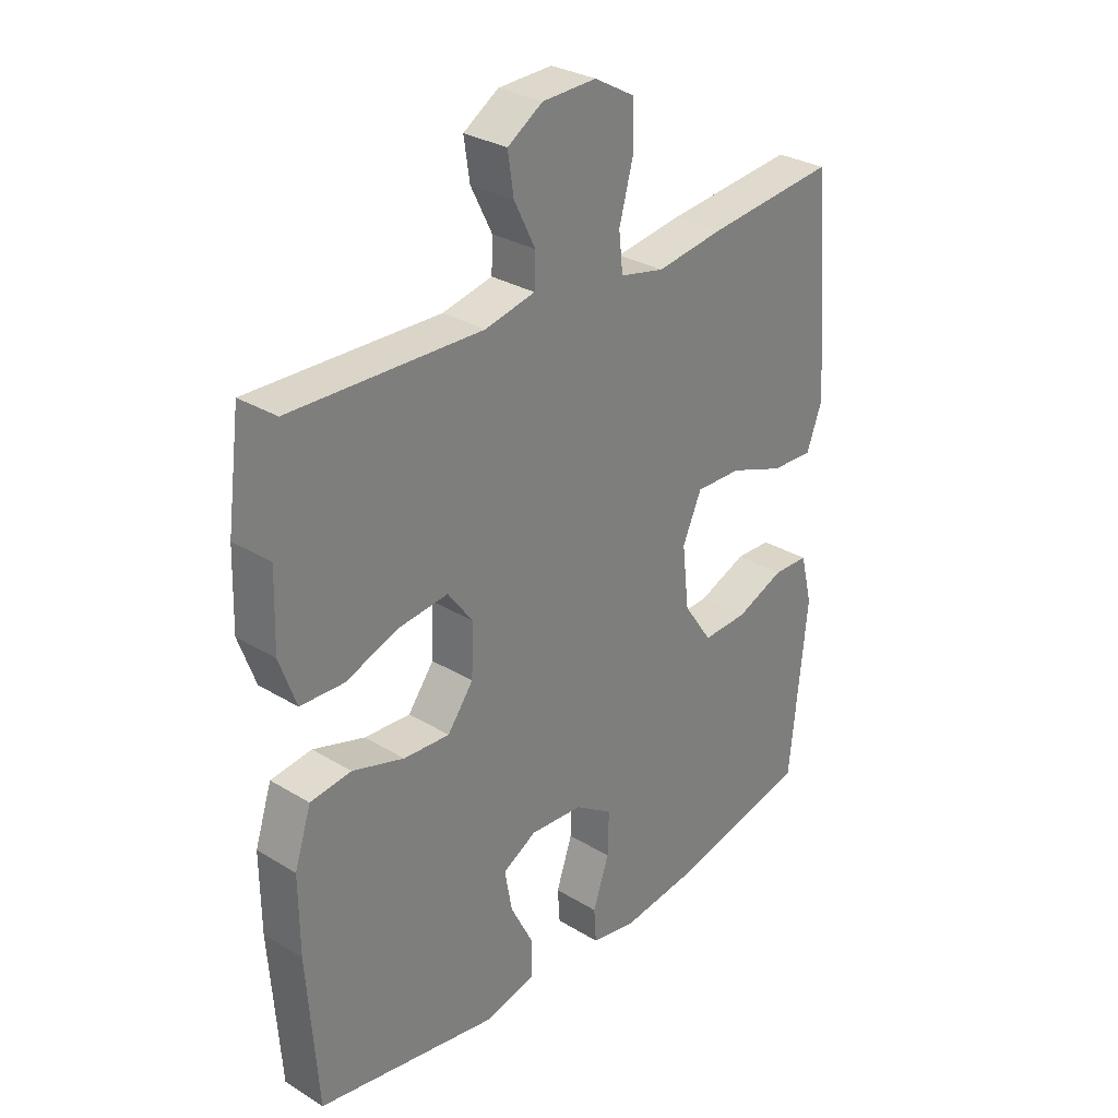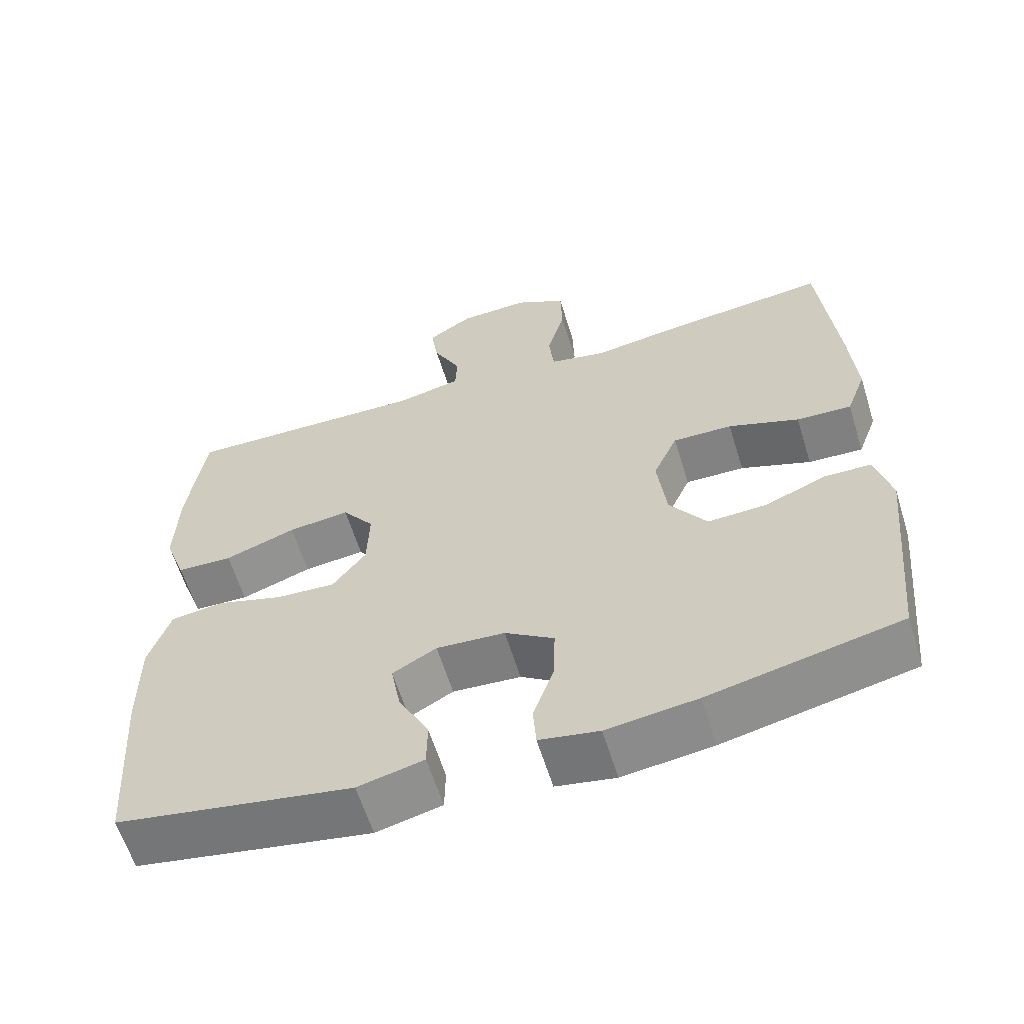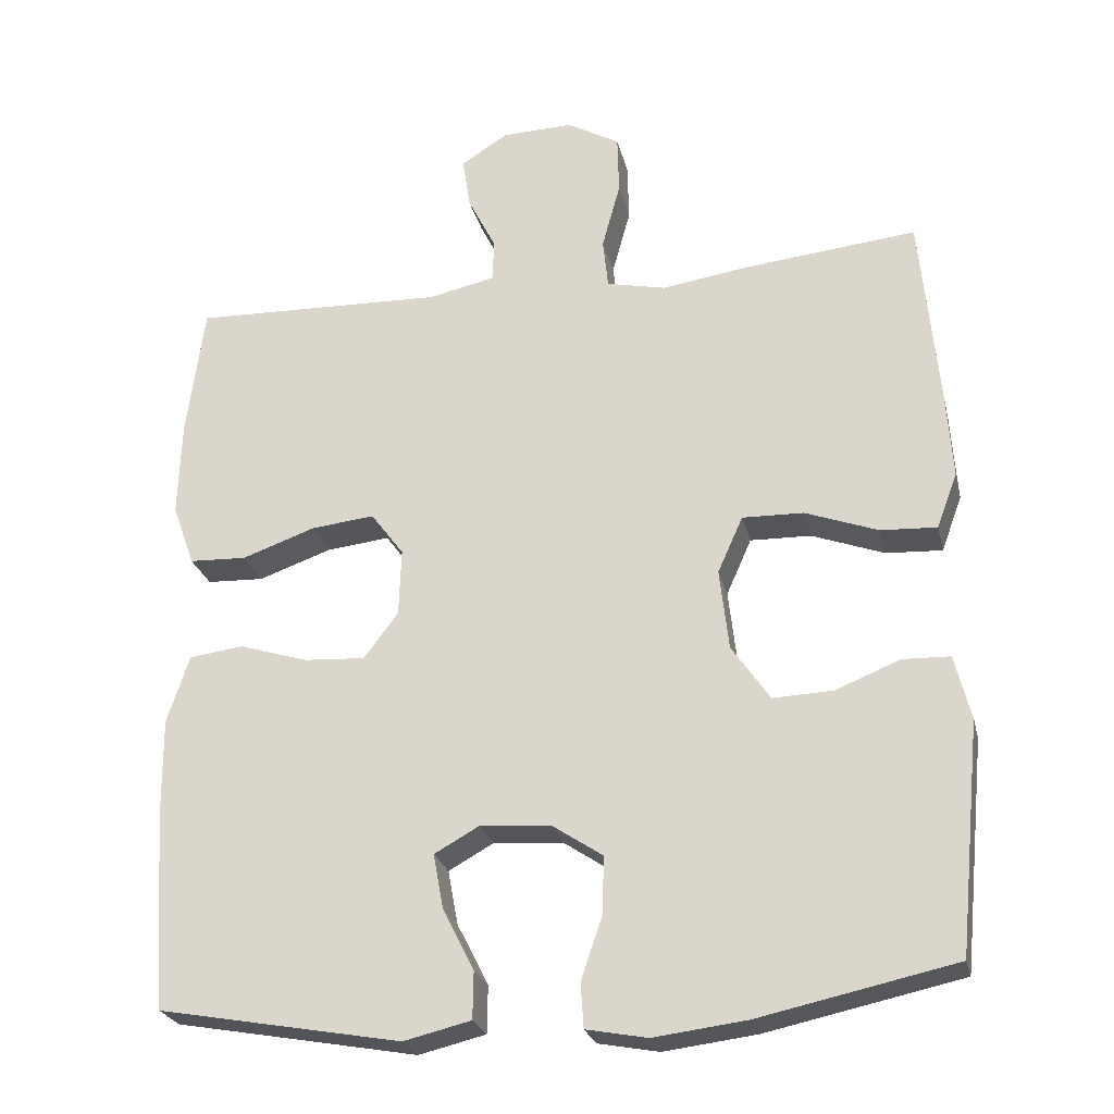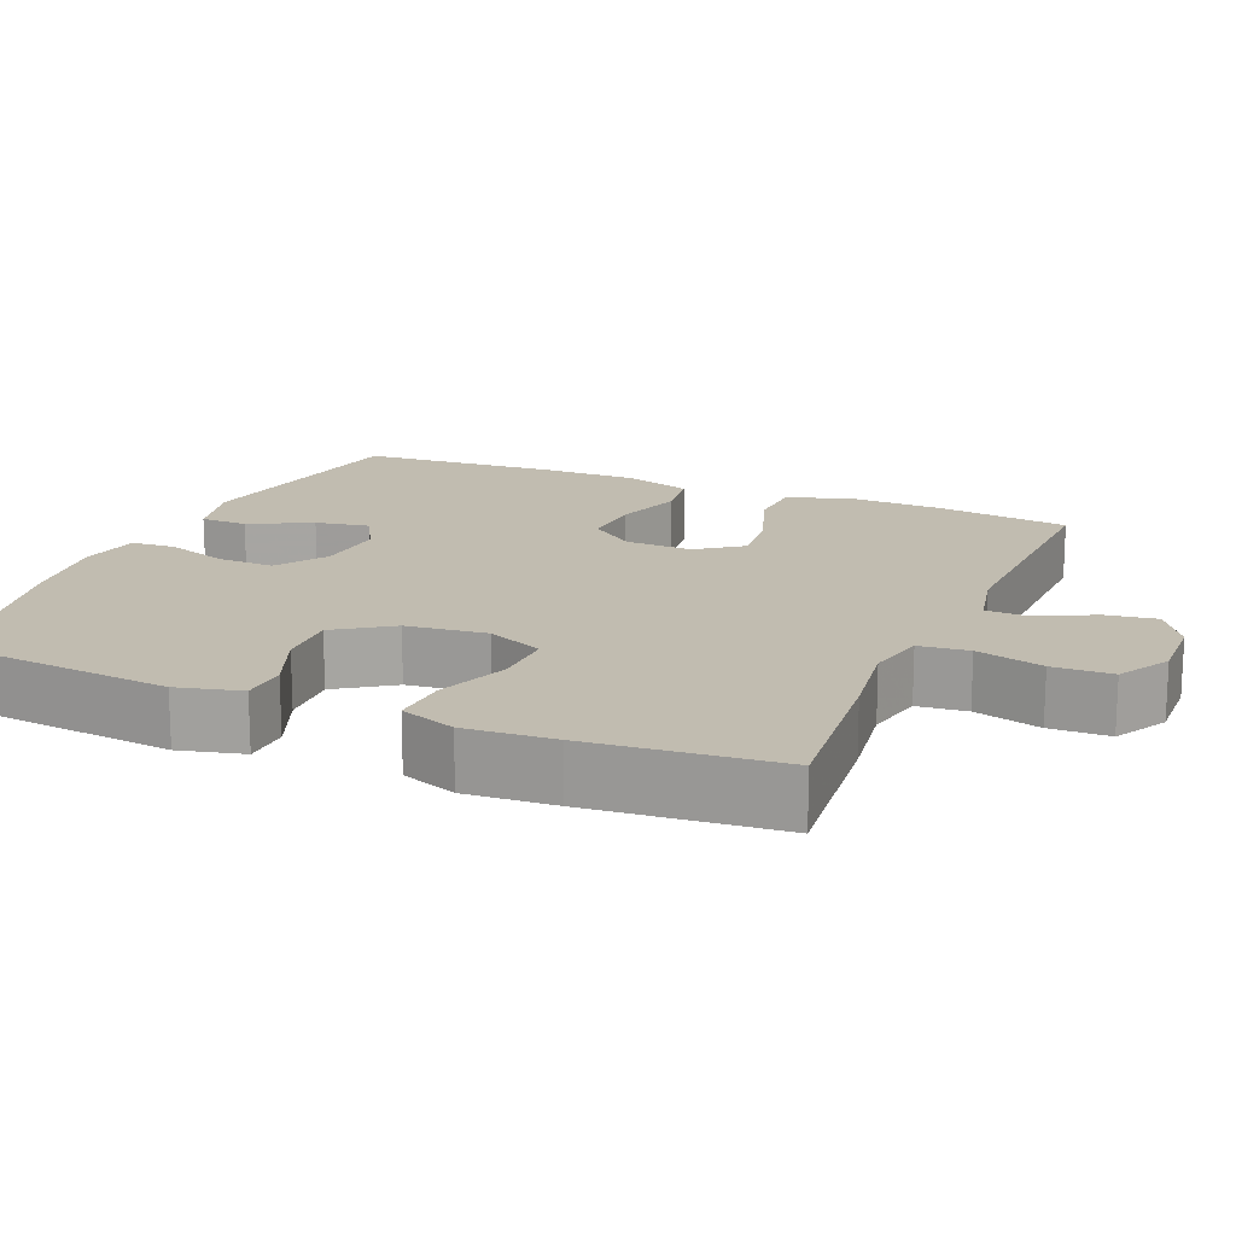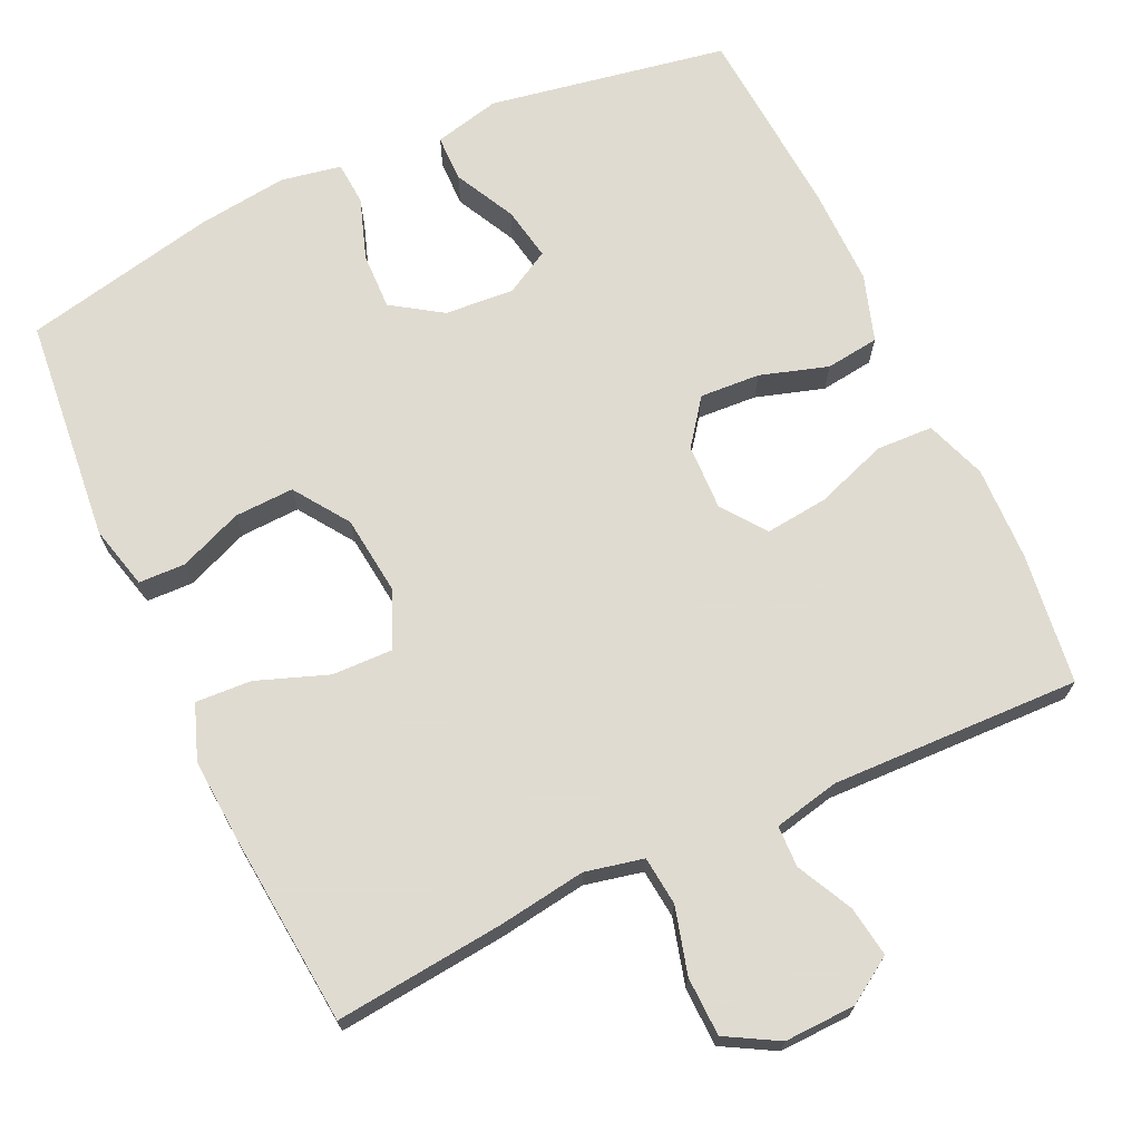
<metadata>
{"format":"obj","ext":"obj","renderer":"f3d","projection":"perspective","resolution":1024,"background":"white","views":[{"elev":30.1,"azim":131.5,"up":"+Z"},{"elev":-61.3,"azim":-162.8,"up":"+Z"},{"elev":-25.1,"azim":-167.0,"up":"+Z"},{"elev":16.5,"azim":-67.0,"up":"+Y"},{"elev":69.8,"azim":-25.0,"up":"+Y"}]}
</metadata>
<code>
v -0.5 0.07 -0.5
v -0.53 0.07 -0.2
v -0.509 0.07 -0.116
v -0.447 0.07 -0.114
v -0.363 0.07 -0.148
v -0.284 0.07 -0.151
v -0.234 0.07 -0.078
v -0.222 0.07 0.028
v -0.255 0.07 0.102
v -0.335 0.07 0.1
v -0.43 0.07 0.065
v -0.504 0.07 0.061
v -0.531 0.07 0.134
v -0.523 0.07 0.251
v -0.5 0.07 0.5
v -0.276 0.07 0.477
v -0.159 0.07 0.46
v -0.082 0.07 0.477
v -0.075 0.07 0.542
v -0.099 0.07 0.63
v -0.097 0.07 0.708
v -0.028 0.07 0.747
v 0.066 0.07 0.744
v 0.127 0.07 0.705
v 0.117 0.07 0.638
v 0.08 0.07 0.564
v 0.082 0.07 0.509
v 0.169 0.07 0.49
v 0.5 0.07 0.5
v 0.523 0.07 0.326
v 0.527 0.07 0.2
v 0.498 0.07 0.119
v 0.423 0.07 0.116
v 0.327 0.07 0.15
v 0.244 0.07 0.159
v 0.201 0.07 0.101
v 0.204 0.07 0.013
v 0.249 0.07 -0.047
v 0.329 0.07 -0.042
v 0.419 0.07 -0.014
v 0.49 0.07 -0.023
v 0.519 0.07 -0.112
v 0.518 0.07 -0.244
v 0.5 0.07 -0.5
v 0.183 0.07 -0.557
v 0.095 0.07 -0.536
v 0.094 0.07 -0.474
v 0.135 0.07 -0.393
v 0.148 0.07 -0.322
v 0.089 0.07 -0.289
v -0.003 0.07 -0.296
v -0.069 0.07 -0.34
v -0.067 0.07 -0.415
v -0.039 0.07 -0.497
v -0.043 0.07 -0.555
v -0.123 0.07 -0.57
v -0.244 0.07 -0.555
v -0.5 0 -0.5
v -0.53 0 -0.2
v -0.509 0 -0.116
v -0.447 0 -0.114
v -0.363 0 -0.148
v -0.284 0 -0.151
v -0.234 0 -0.078
v -0.222 0 0.028
v -0.255 0 0.102
v -0.335 0 0.1
v -0.43 0 0.065
v -0.504 0 0.061
v -0.531 0 0.134
v -0.523 0 0.251
v -0.5 0 0.5
v -0.276 0 0.477
v -0.159 0 0.46
v -0.082 0 0.477
v -0.075 0 0.542
v -0.099 0 0.63
v -0.097 0 0.708
v -0.028 0 0.747
v 0.066 0 0.744
v 0.127 0 0.705
v 0.117 0 0.638
v 0.08 0 0.564
v 0.082 0 0.509
v 0.169 0 0.49
v 0.5 0 0.5
v 0.523 0 0.326
v 0.527 0 0.2
v 0.498 0 0.119
v 0.423 0 0.116
v 0.327 0 0.15
v 0.244 0 0.159
v 0.201 0 0.101
v 0.204 0 0.013
v 0.249 0 -0.047
v 0.329 0 -0.042
v 0.419 0 -0.014
v 0.49 0 -0.023
v 0.519 0 -0.112
v 0.518 0 -0.244
v 0.5 0 -0.5
v 0.183 0 -0.557
v 0.095 0 -0.536
v 0.094 0 -0.474
v 0.135 0 -0.393
v 0.148 0 -0.322
v 0.089 0 -0.289
v -0.003 0 -0.296
v -0.069 0 -0.34
v -0.067 0 -0.415
v -0.039 0 -0.497
v -0.043 0 -0.555
v -0.123 0 -0.57
v -0.244 0 -0.555
f 3 4 5
f 2 3 5
f 1 2 5
f 57 1 5
f 56 57 5
f 55 56 5
f 54 55 5
f 53 54 5
f 52 53 5 6
f 51 52 6 7
f 50 51 7 8
f 49 50 8 9
f 46 47 48
f 45 46 48
f 44 45 48
f 43 44 48
f 42 43 48
f 41 42 48
f 40 41 48
f 39 40 48
f 38 39 48 49
f 37 38 49 9
f 32 33 34
f 31 32 34
f 30 31 34
f 29 30 34
f 28 29 34
f 27 28 34 35
f 24 25 26
f 23 24 26
f 22 23 26
f 21 22 26
f 20 21 26
f 19 20 26
f 18 19 26 27
f 27 35 36
f 18 27 36
f 17 18 36
f 15 16 17
f 14 15 17
f 13 14 17
f 12 13 17
f 11 12 17
f 10 11 17
f 17 36 37 9
f 9 10 17
f 62 61 60
f 62 60 59
f 62 59 58
f 62 58 114
f 62 114 113
f 62 113 112
f 62 112 111
f 62 111 110
f 63 62 110 109
f 64 63 109 108
f 65 64 108 107
f 66 65 107 106
f 105 104 103
f 105 103 102
f 105 102 101
f 105 101 100
f 105 100 99
f 105 99 98
f 105 98 97
f 105 97 96
f 106 105 96 95
f 66 106 95 94
f 91 90 89
f 91 89 88
f 91 88 87
f 91 87 86
f 91 86 85
f 92 91 85 84
f 83 82 81
f 83 81 80
f 83 80 79
f 83 79 78
f 83 78 77
f 83 77 76
f 84 83 76 75
f 93 92 84
f 93 84 75
f 93 75 74
f 74 73 72
f 74 72 71
f 74 71 70
f 74 70 69
f 74 69 68
f 74 68 67
f 66 94 93 74
f 74 67 66
f 1 58 59 2
f 2 59 60 3
f 3 60 61 4
f 4 61 62 5
f 5 62 63 6
f 6 63 64 7
f 7 64 65 8
f 8 65 66 9
f 9 66 67 10
f 10 67 68 11
f 11 68 69 12
f 12 69 70 13
f 13 70 71 14
f 14 71 72 15
f 15 72 73 16
f 16 73 74 17
f 17 74 75 18
f 18 75 76 19
f 19 76 77 20
f 20 77 78 21
f 21 78 79 22
f 22 79 80 23
f 23 80 81 24
f 24 81 82 25
f 25 82 83 26
f 26 83 84 27
f 27 84 85 28
f 28 85 86 29
f 29 86 87 30
f 30 87 88 31
f 31 88 89 32
f 32 89 90 33
f 33 90 91 34
f 34 91 92 35
f 35 92 93 36
f 36 93 94 37
f 37 94 95 38
f 38 95 96 39
f 39 96 97 40
f 40 97 98 41
f 41 98 99 42
f 42 99 100 43
f 43 100 101 44
f 44 101 102 45
f 45 102 103 46
f 46 103 104 47
f 47 104 105 48
f 48 105 106 49
f 49 106 107 50
f 50 107 108 51
f 51 108 109 52
f 52 109 110 53
f 53 110 111 54
f 54 111 112 55
f 55 112 113 56
f 56 113 114 57
f 57 114 58 1

</code>
